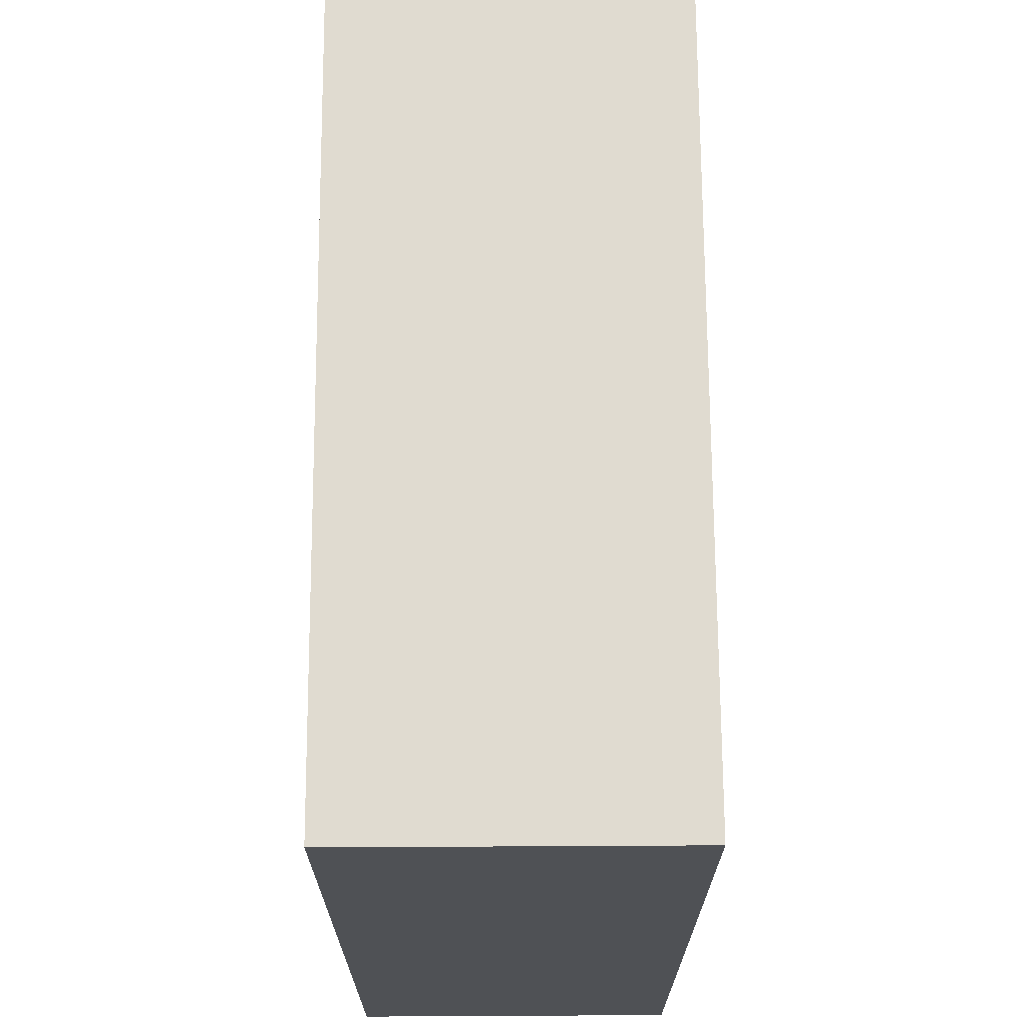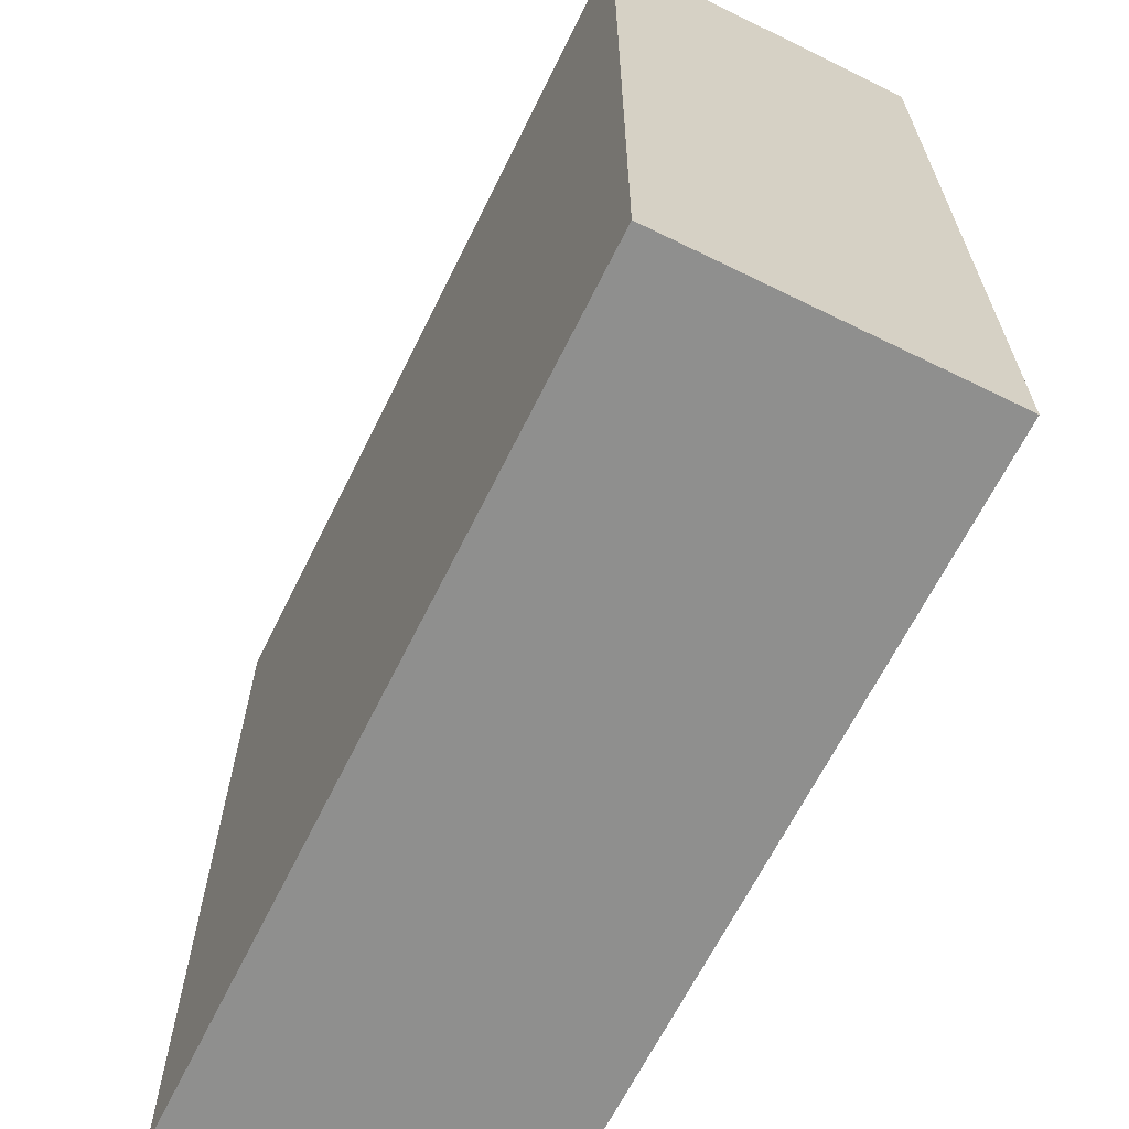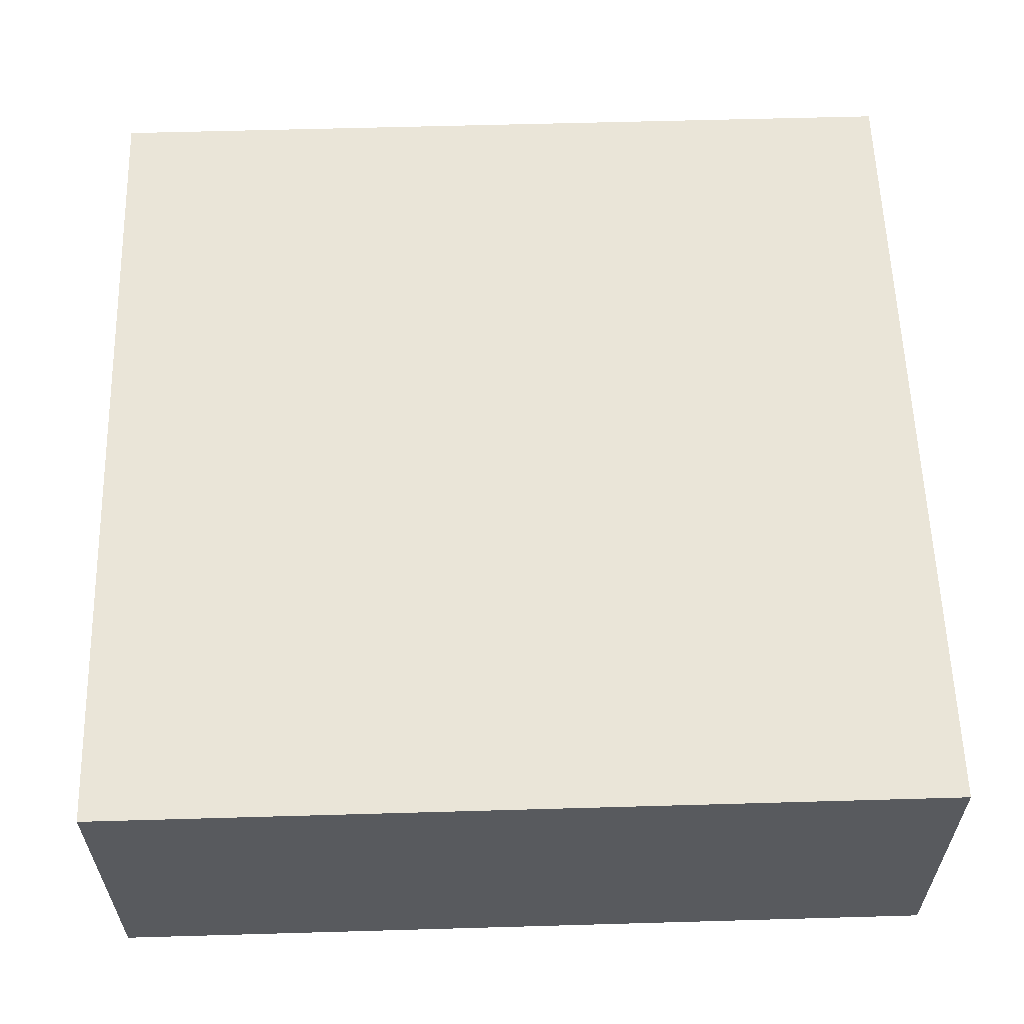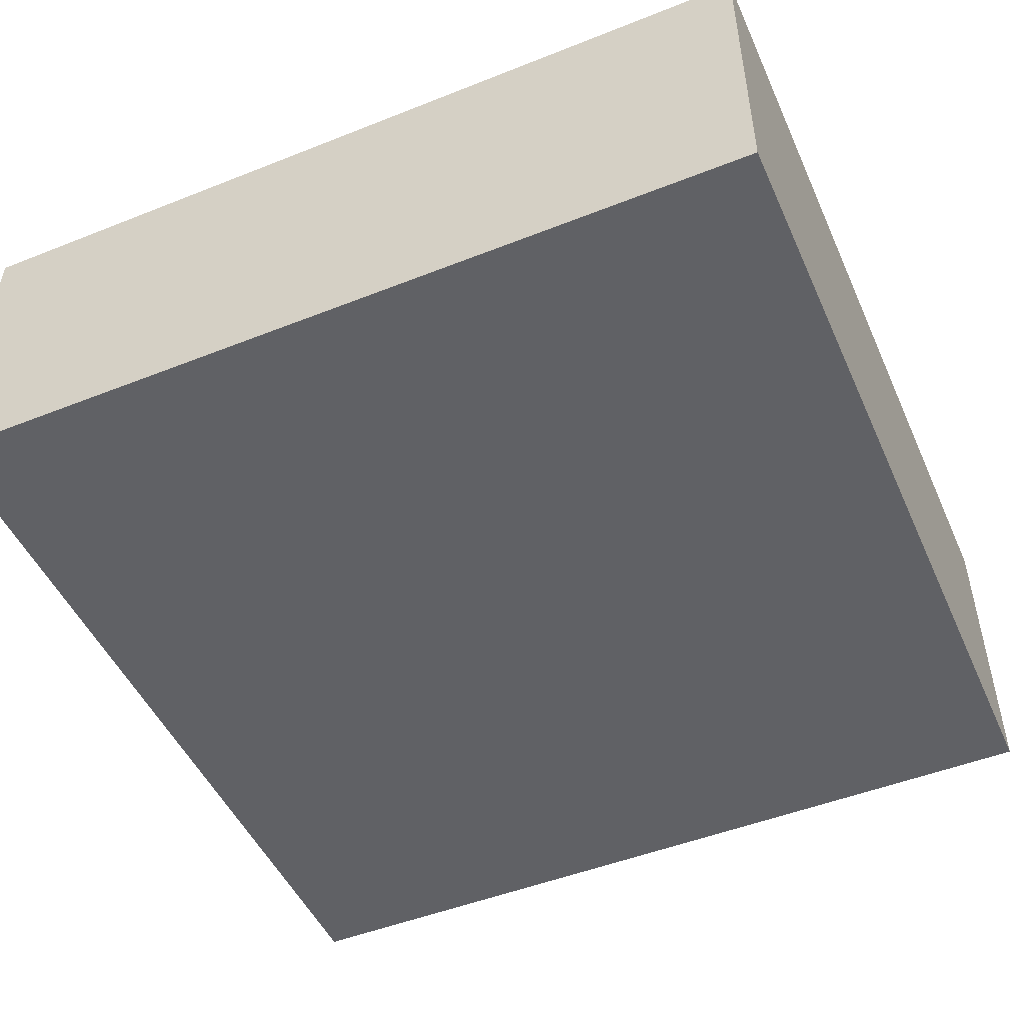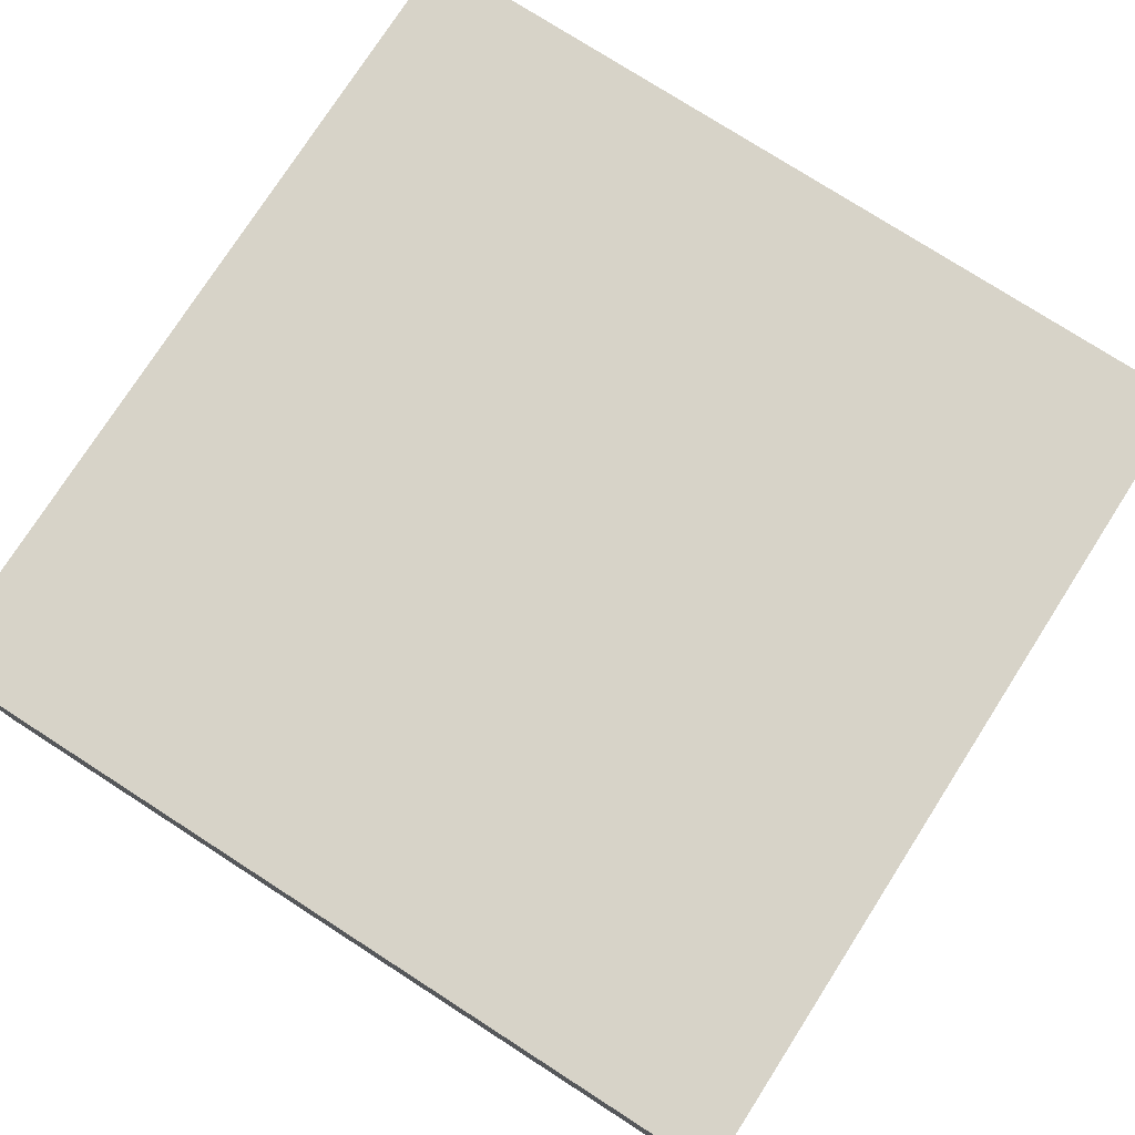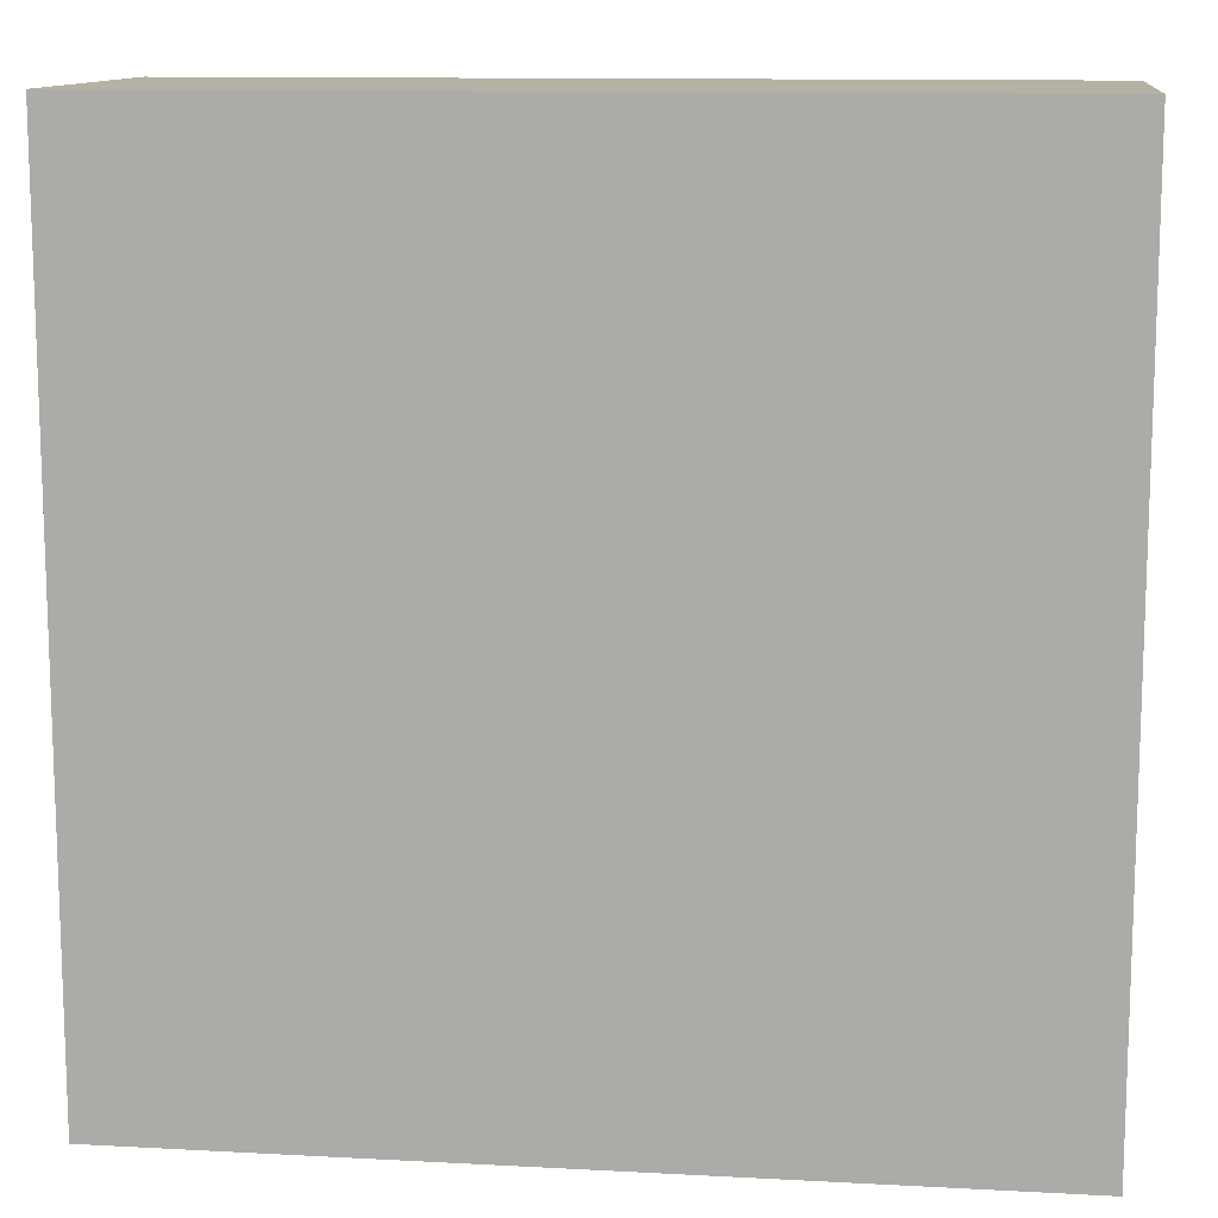
<metadata>
{"format":"obj","ext":"obj","renderer":"f3d","projection":"perspective","resolution":1024,"background":"white","views":[{"elev":69.9,"azim":-90.3,"up":"+Z"},{"elev":-65.3,"azim":-116.3,"up":"+Z"},{"elev":59.1,"azim":-1.7,"up":"+Y"},{"elev":-49.2,"azim":-156.3,"up":"+Y"},{"elev":77.0,"azim":-147.3,"up":"+Y"},{"elev":12.0,"azim":-172.8,"up":"+Z"}]}
</metadata>
<code>
o Default
v 0 0 -1.5
v 1.5 0 -1.5
v 1.5 0 0
v 0 0 0
v 0 -0.5625 0
v 1.5 0 0
v 0 0 0
v 1.5 -0.5625 0
v 0 -0.5625 -1.5
v 0 0 0
v 0 0 -1.5
v 0 -0.5625 0
v 1.5 -0.5625 -1.5
v 0 0 -1.5
v 1.5 0 -1.5
v 0 -0.5625 -1.5
v 1.5 -0.5625 0
v 1.5 0 -1.5
v 1.5 0 0
v 1.5 -0.5625 -1.5
v 1.5 -0.5625 -1.5
v 0 -0.5625 0
v 0 -0.5625 -1.5
v 1.5 -0.5625 0
g floorCube01
f 1 3 2
f 1 4 3
f 5 6 7
f 5 8 6
f 9 10 11
f 9 12 10
f 13 14 15
f 13 16 14
f 17 18 19
f 17 20 18
f 21 22 23
f 21 24 22

</code>
